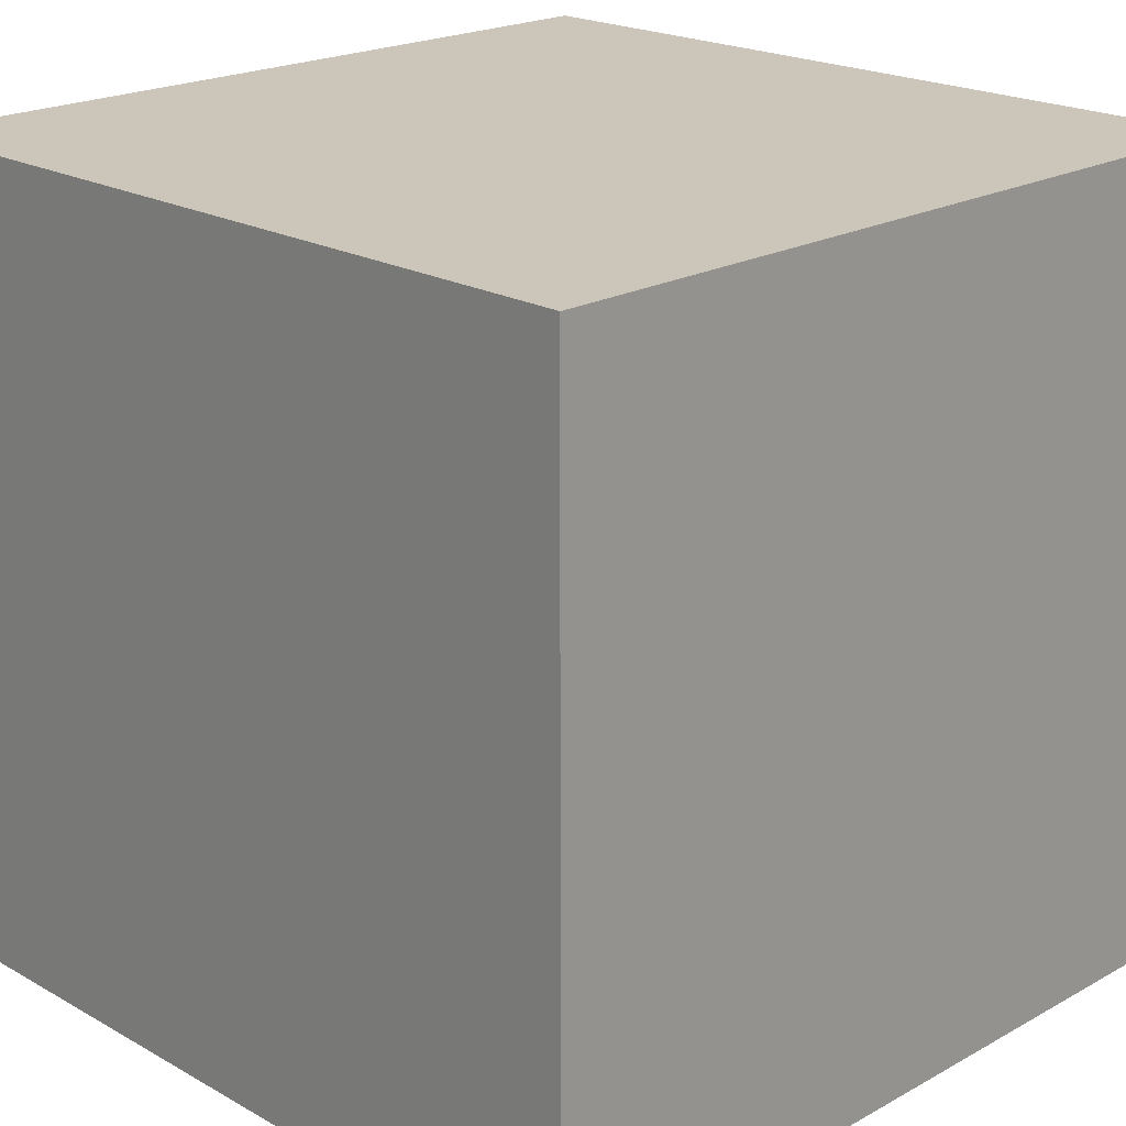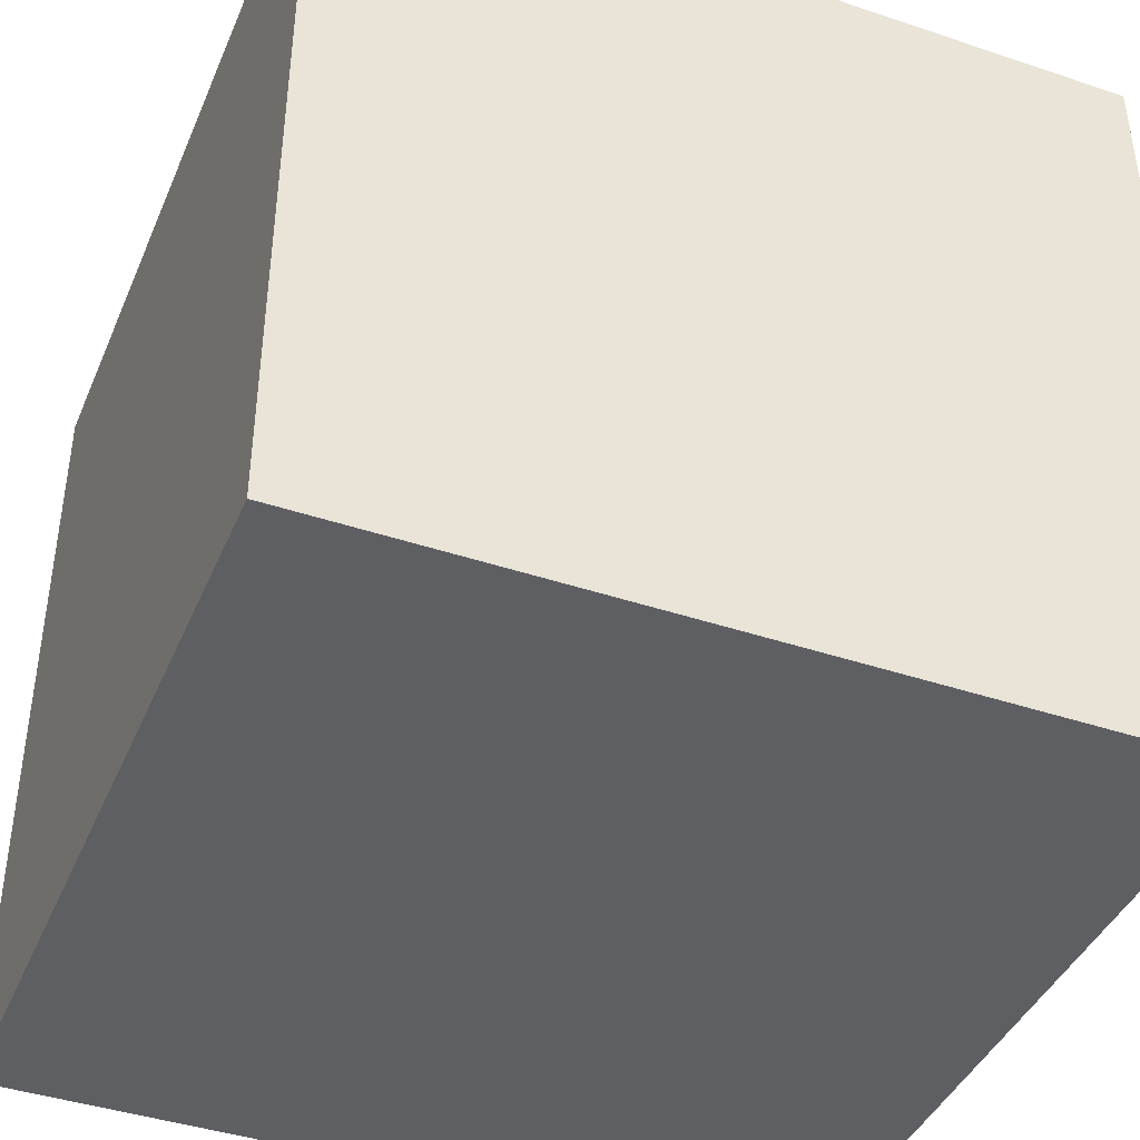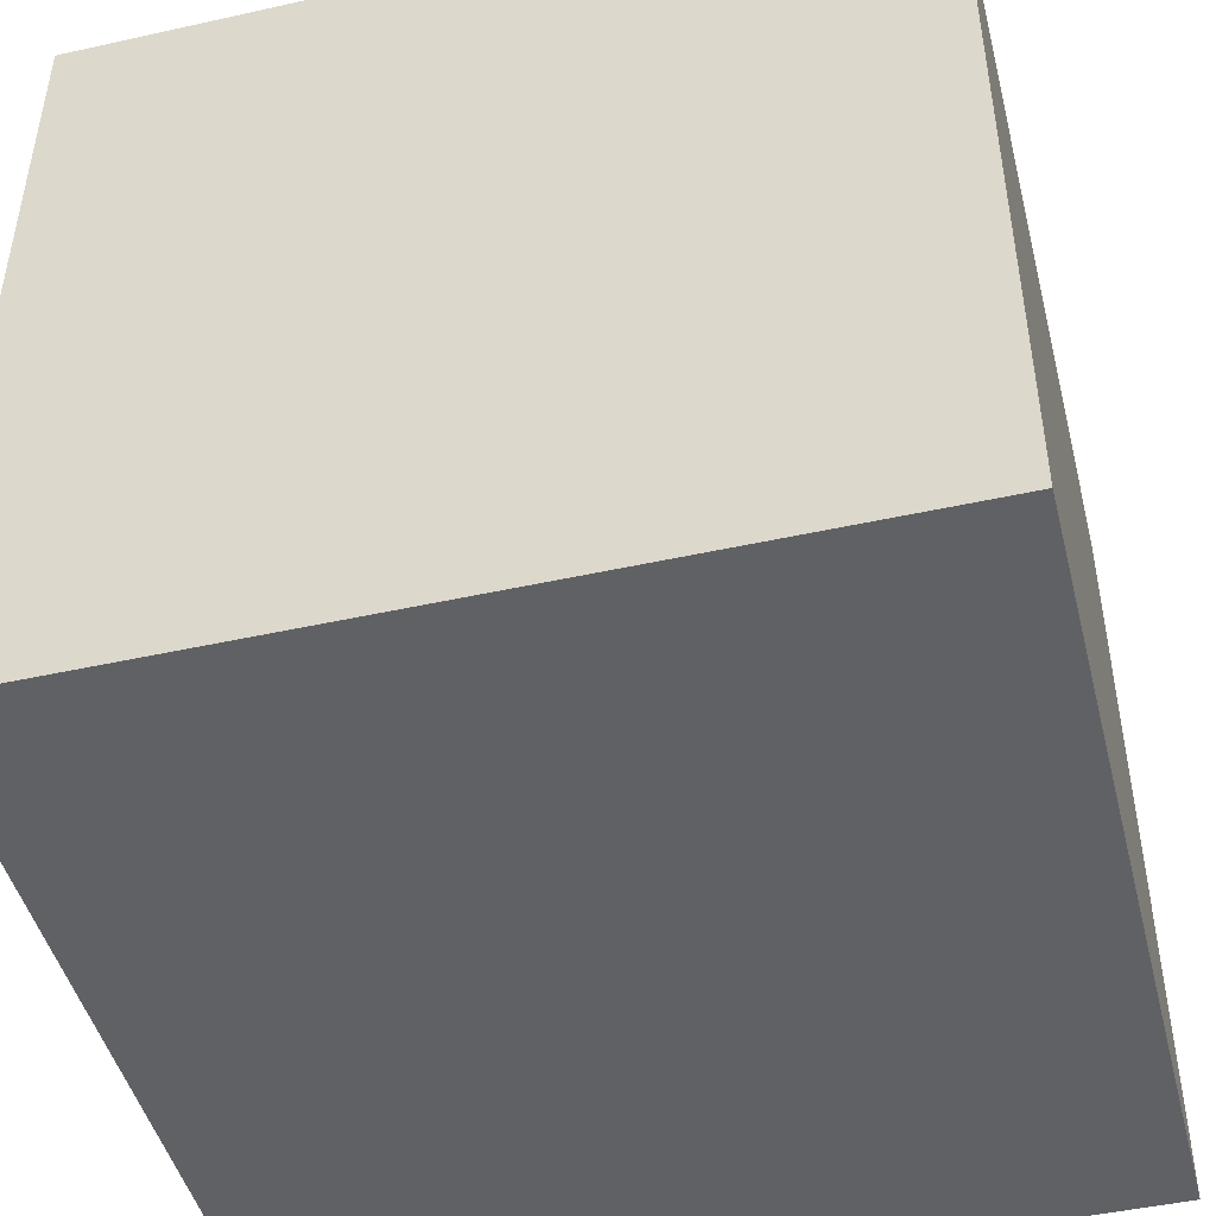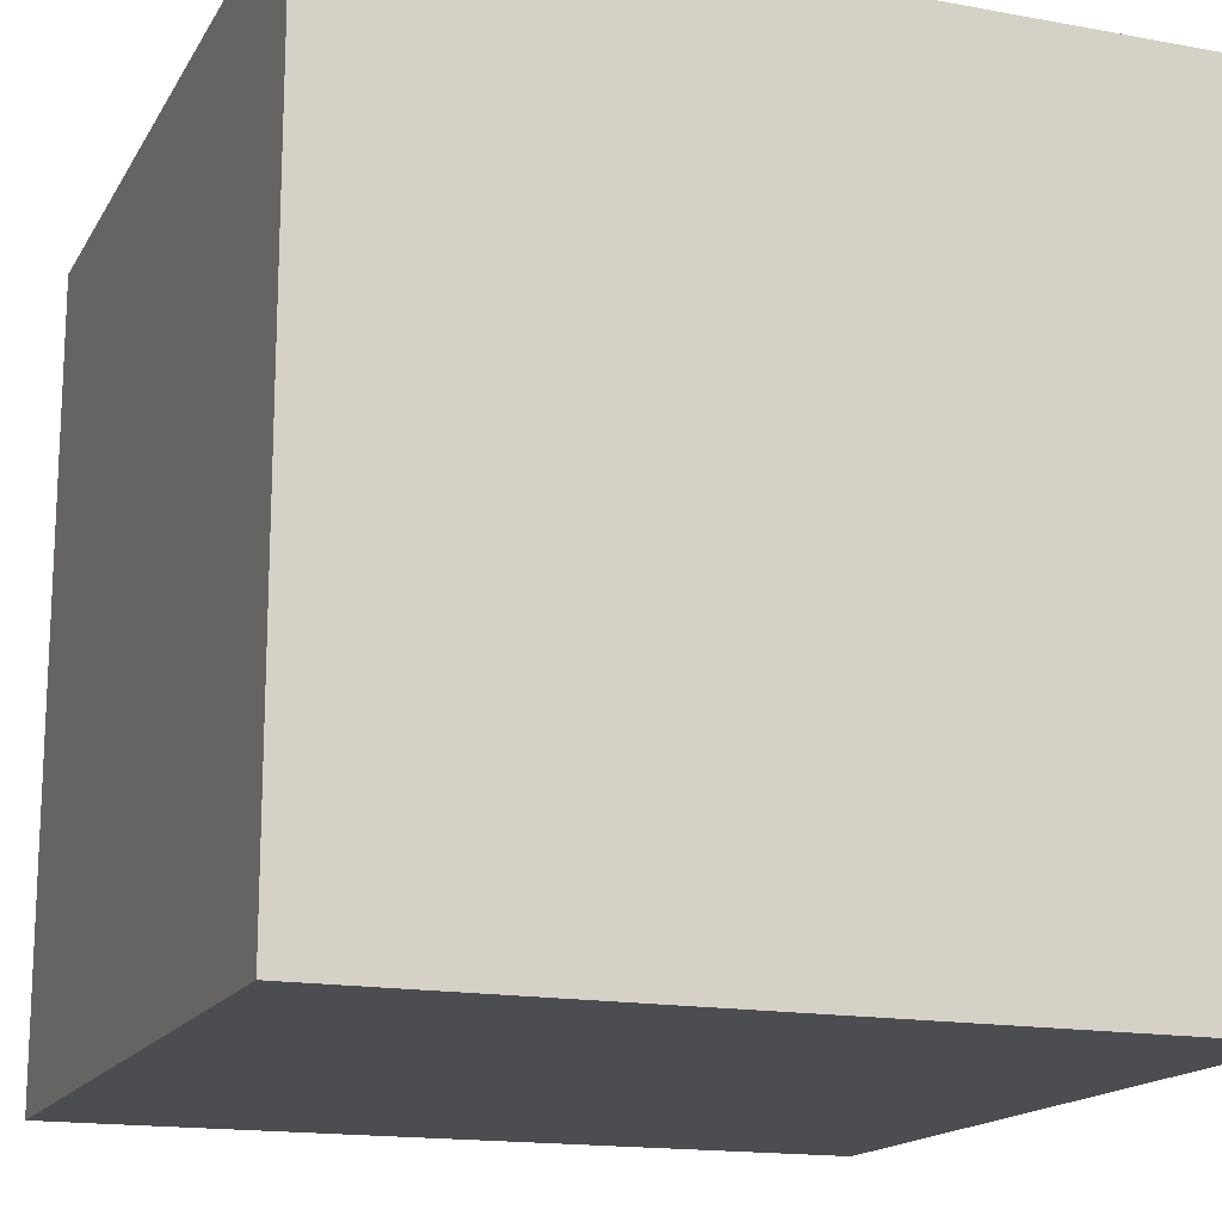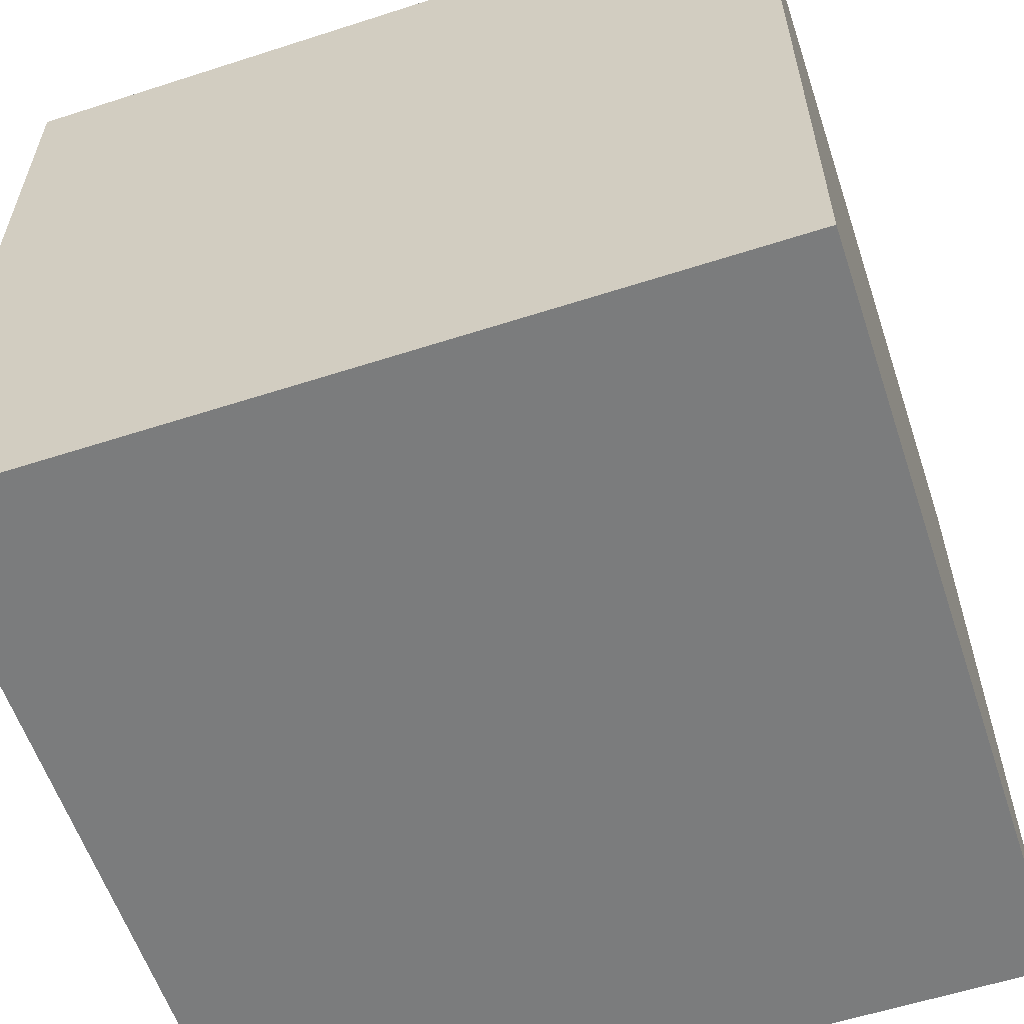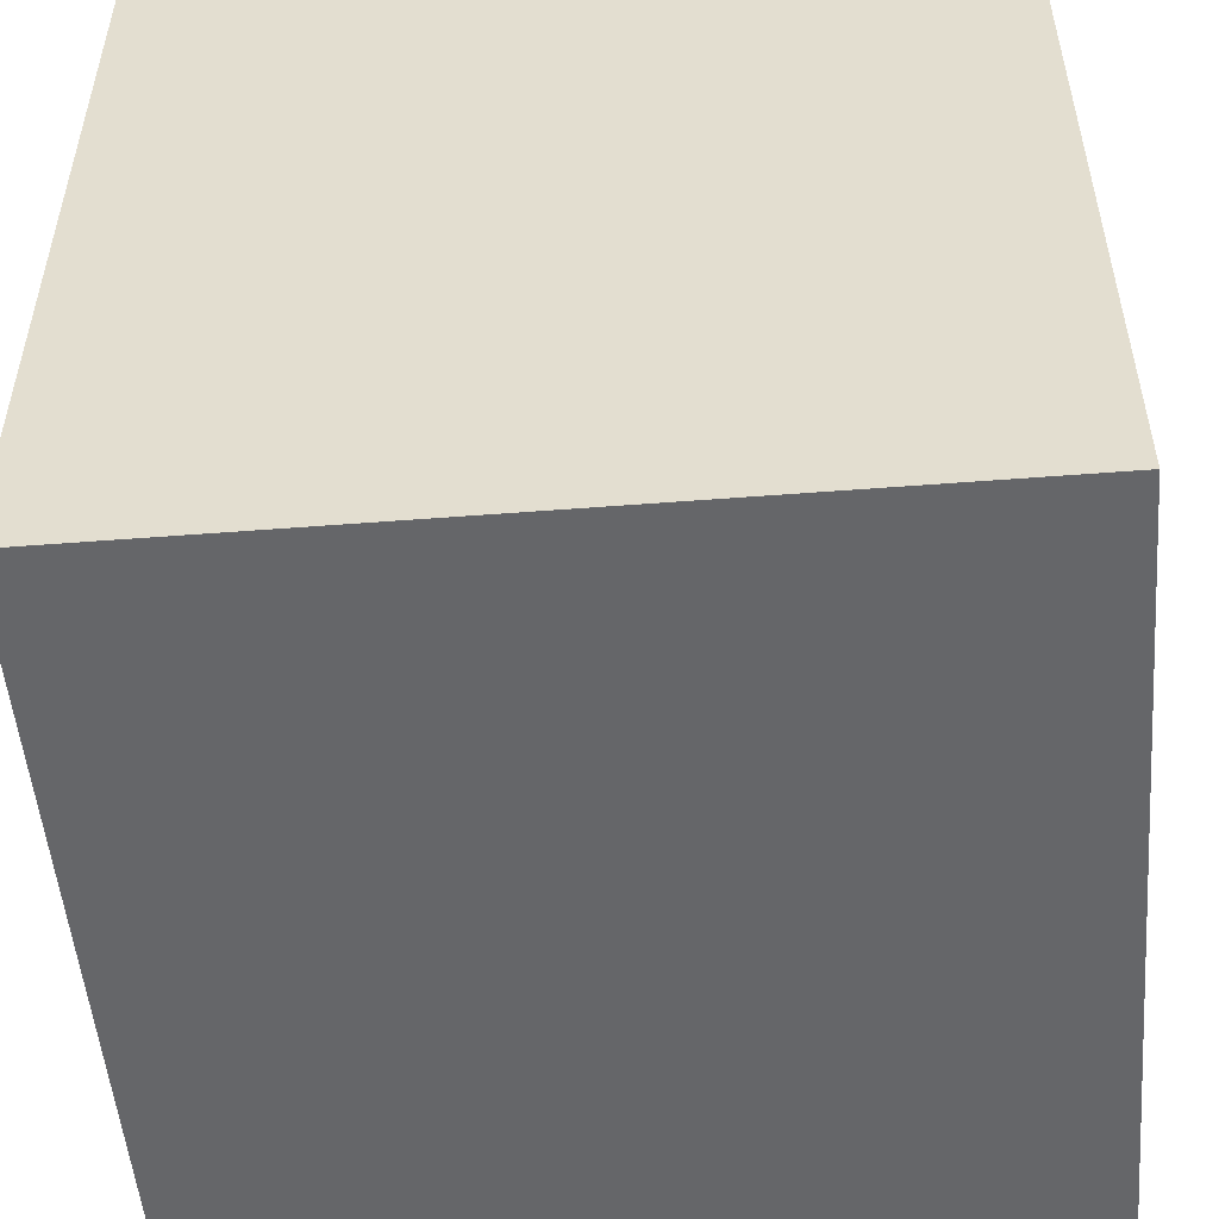
<metadata>
{"format":"obj","ext":"obj","renderer":"f3d","projection":"perspective","resolution":1024,"background":"white","views":[{"elev":20.8,"azim":-134.8,"up":"+Y"},{"elev":-41.8,"azim":-22.0,"up":"+Y"},{"elev":-46.6,"azim":-165.8,"up":"+Y"},{"elev":-16.1,"azim":-20.8,"up":"+Y"},{"elev":-58.7,"azim":-161.6,"up":"+Z"},{"elev":-51.9,"azim":-85.2,"up":"+Z"}]}
</metadata>
<code>
o
v -0.3 0 0.3
v -0.3 0 0.2
v -0.3 0 -0.3
v -0.3 0.6 0.3
v -0.3 0.6 0.2
v -0.3 0.6 -0.3
v 0.3 0 0.3
v 0.3 0 0.2
v 0.3 0 -0.3
v 0.3 0.6 0.3
v 0.3 0.6 0.2
v 0.3 0.6 -0.3
v -0.3 0 0.3
v -0.3 0.6 0.3
v -0.2 0 0.3
v -0.2 0.6 0.3
v -0.1 0 0.3
v -0.1 0.6 0.3
v 0 0 0.3
v 0 0.6 0.3
v 0.1 0 0.3
v 0.1 0.6 0.3
v 0.2 0 0.3
v 0.2 0.6 0.3
v 0.3 0 0.3
v 0.3 0.6 0.3
v -0.3 0 -0.3
v -0.3 0.6 -0.3
v 0.3 0 -0.3
v 0.3 0.6 -0.3
v -0.3 0 0.3
v -0.2 0 0.3
v -0.1 0 0.3
v 0 0 0.3
v 0.1 0 0.3
v 0.2 0 0.3
v 0.3 0 0.3
v -0.3 0 0.2
v -0.2 0 0.2
v -0.1 0 0.2
v 0 0 0.2
v 0.1 0 0.2
v 0.2 0 0.2
v 0.3 0 0.2
v -0.3 0 -0.3
v 0.3 0 -0.3
v -0.3 0.6 0.3
v -0.2 0.6 0.3
v -0.1 0.6 0.3
v 0 0.6 0.3
v 0.1 0.6 0.3
v 0.2 0.6 0.3
v 0.3 0.6 0.3
v -0.3 0.6 0.2
v -0.2 0.6 0.2
v -0.1 0.6 0.2
v 0 0.6 0.2
v 0.1 0.6 0.2
v 0.2 0.6 0.2
v 0.3 0.6 0.2
v -0.3 0.6 -0.3
v 0.3 0.6 -0.3
f 4 2 1
f 5 3 2
f 5 2 4
f 6 3 5
f 7 8 10
f 8 9 11
f 10 8 11
f 11 9 12
f 15 14 13
f 16 14 15
f 17 16 15
f 18 16 17
f 19 18 17
f 20 18 19
f 21 20 19
f 22 20 21
f 23 22 21
f 24 22 23
f 25 24 23
f 26 24 25
f 27 28 29
f 29 28 30
f 38 32 31
f 39 33 32
f 39 32 38
f 40 34 33
f 40 33 39
f 41 35 34
f 41 34 40
f 42 36 35
f 42 35 41
f 43 37 36
f 43 36 42
f 44 37 43
f 45 42 41
f 45 39 38
f 45 44 43
f 45 43 42
f 45 41 40
f 45 40 39
f 46 44 45
f 47 48 54
f 48 49 55
f 54 48 55
f 49 50 56
f 55 49 56
f 50 51 57
f 56 50 57
f 51 52 58
f 57 51 58
f 52 53 59
f 58 52 59
f 59 53 60
f 57 58 61
f 54 55 61
f 59 60 61
f 58 59 61
f 56 57 61
f 55 56 61
f 61 60 62

</code>
